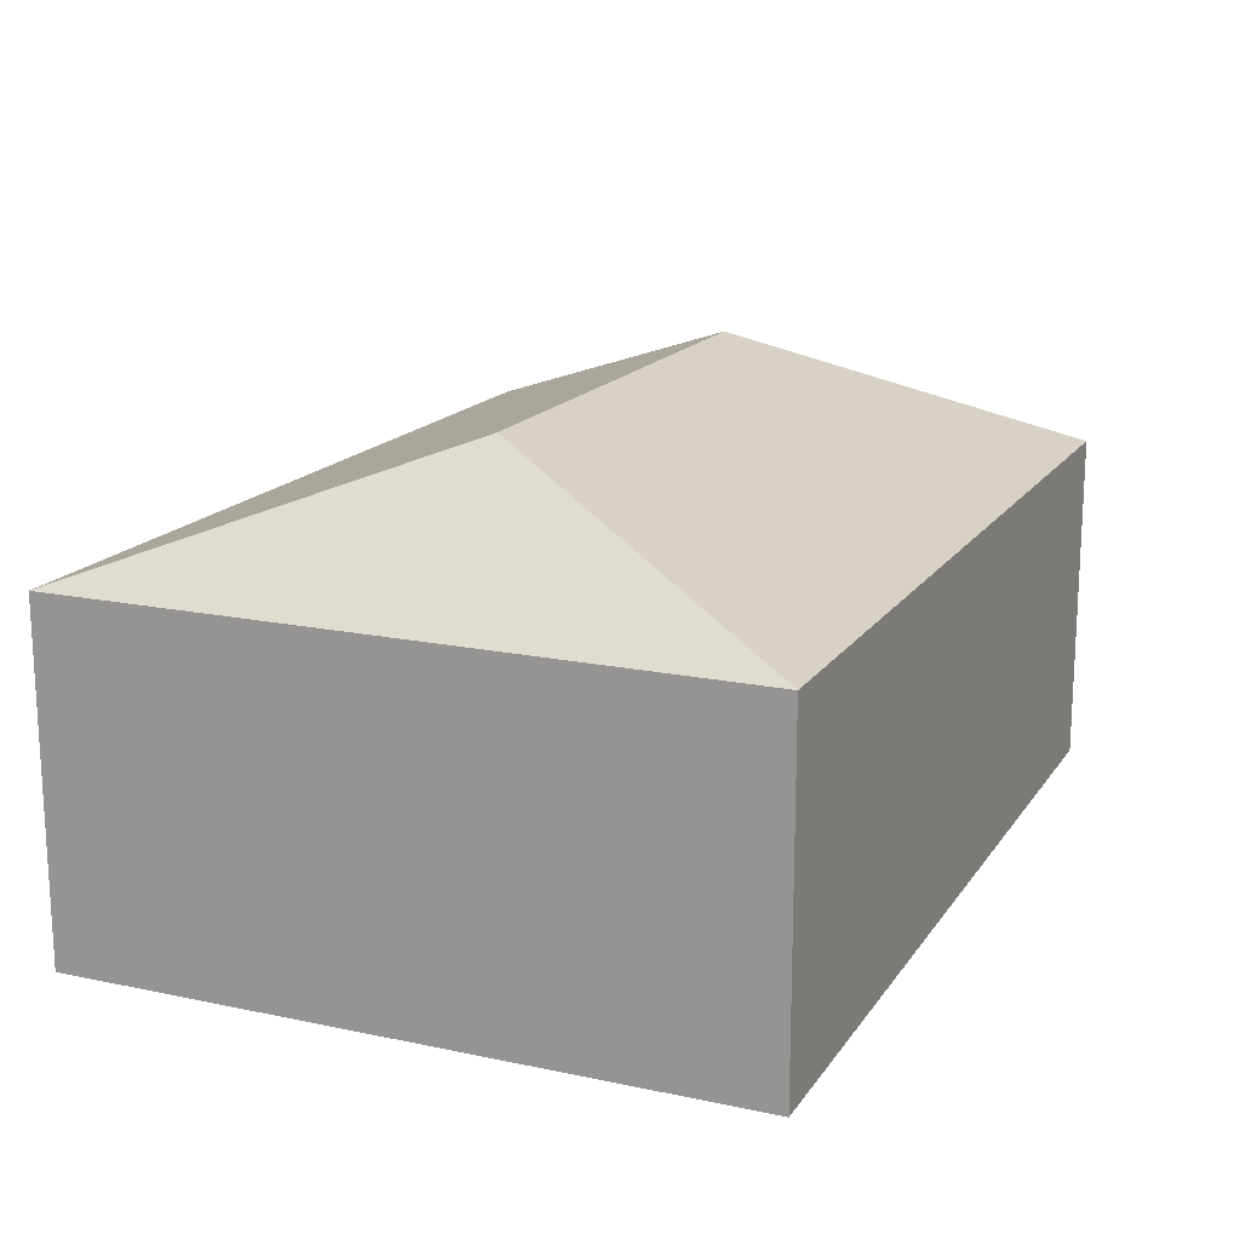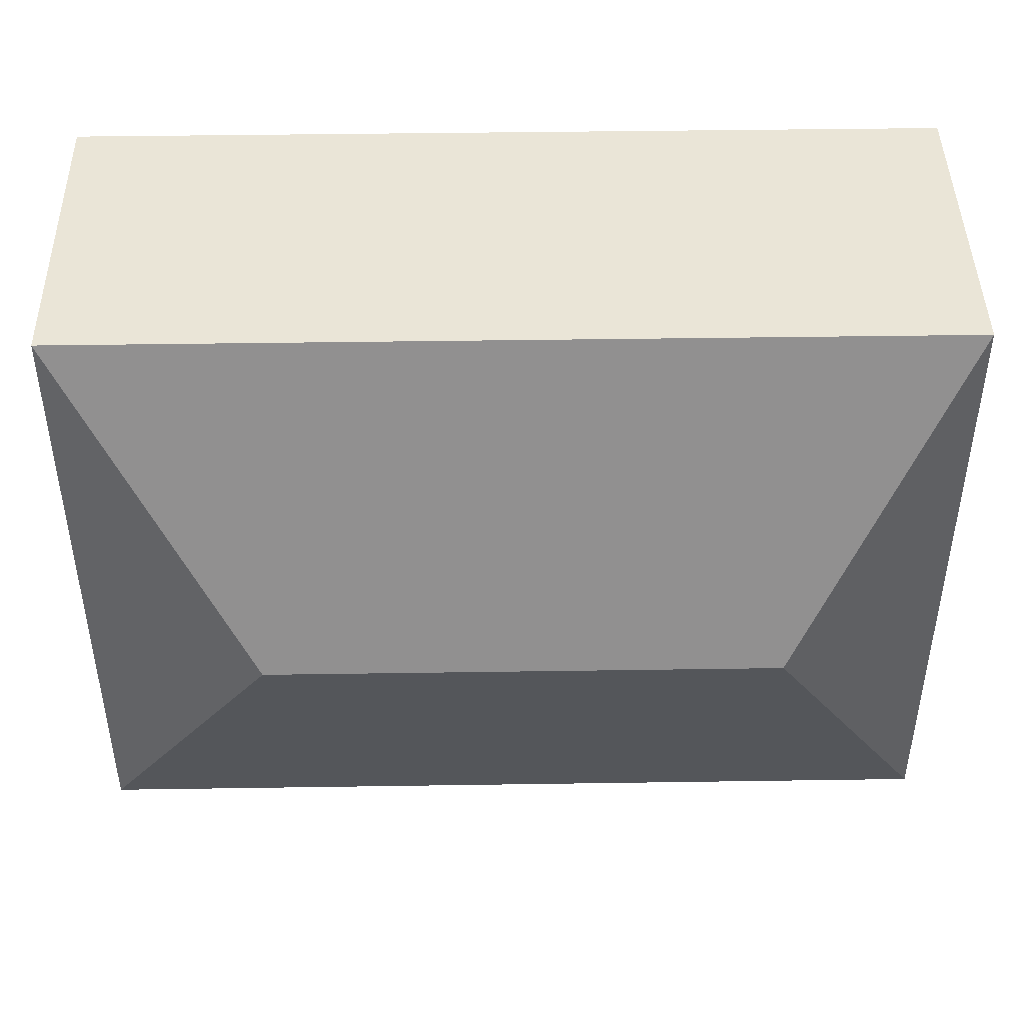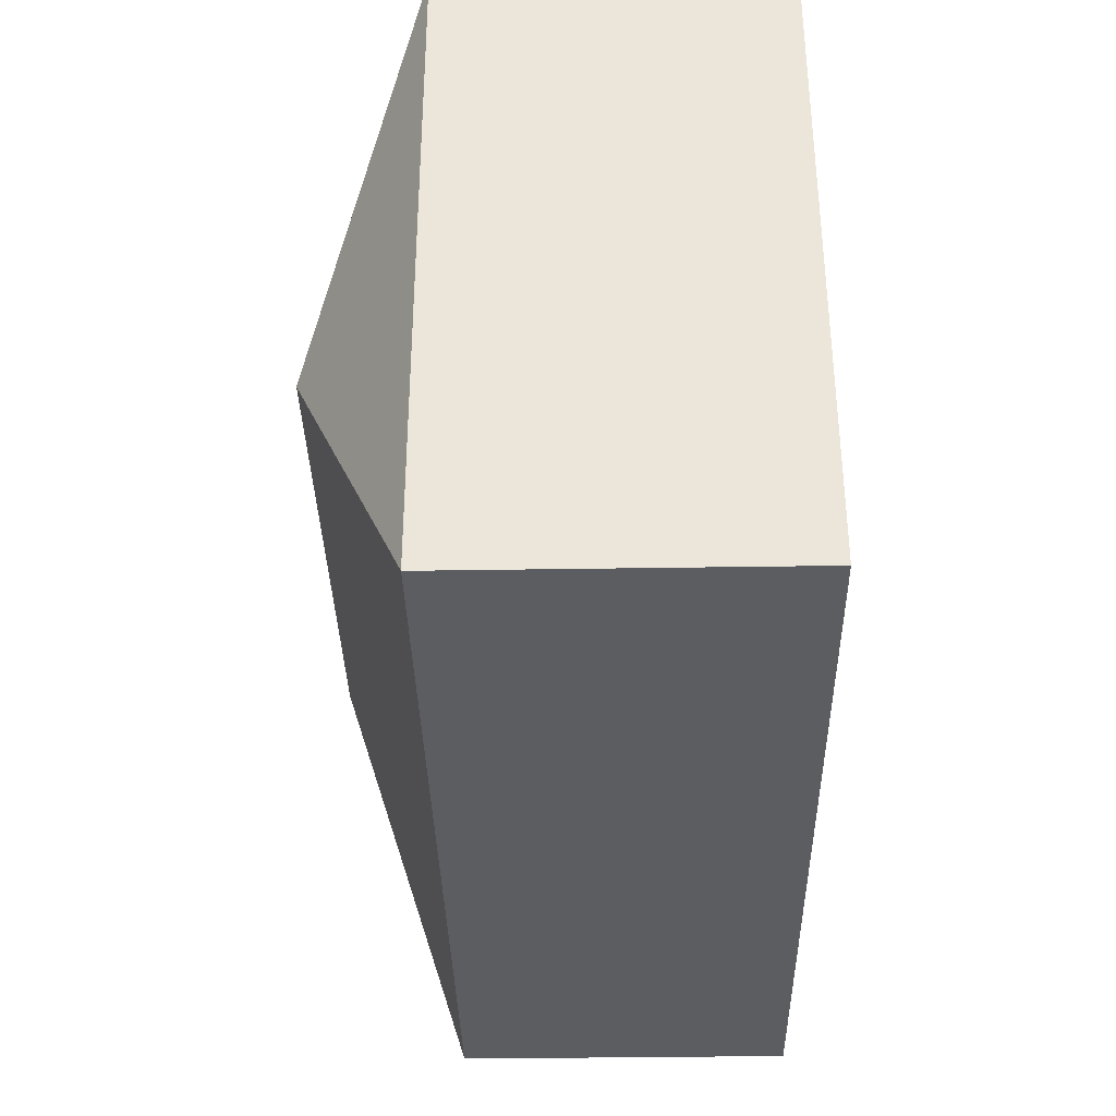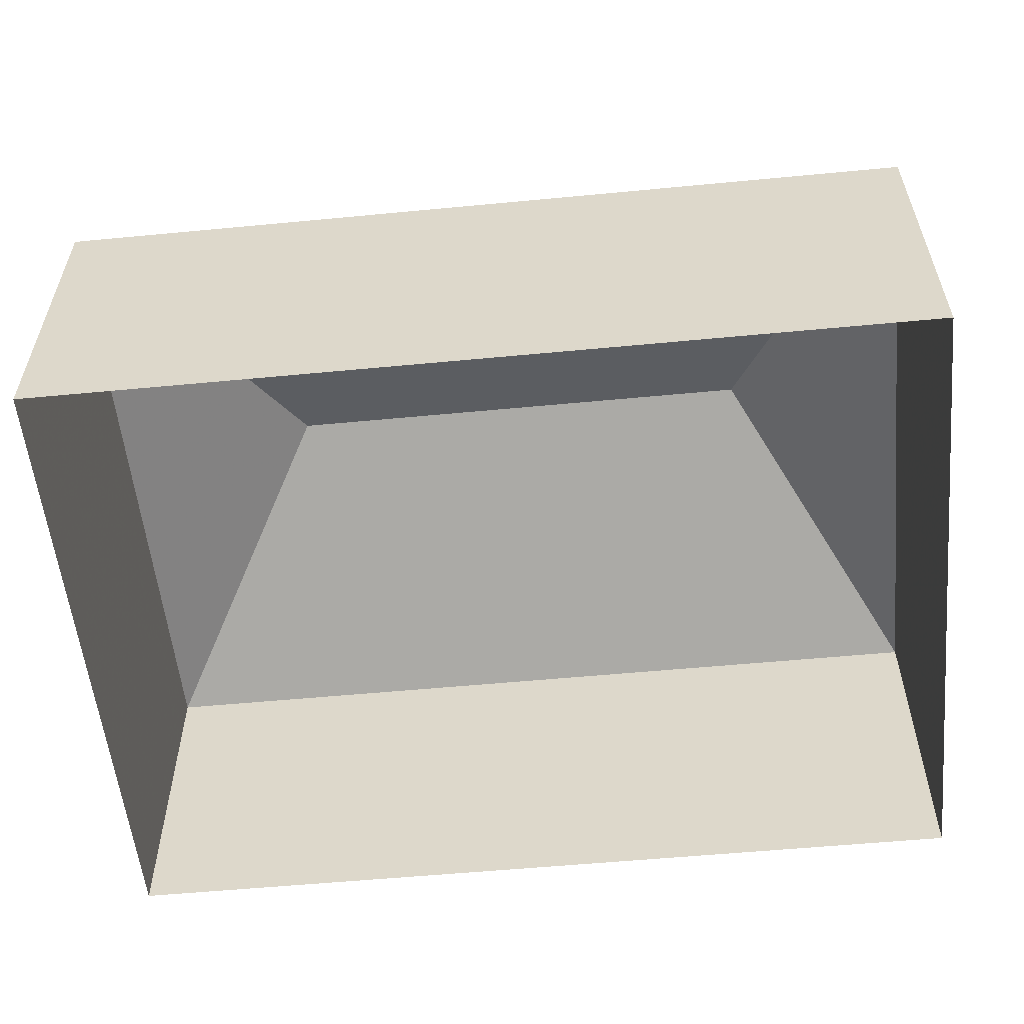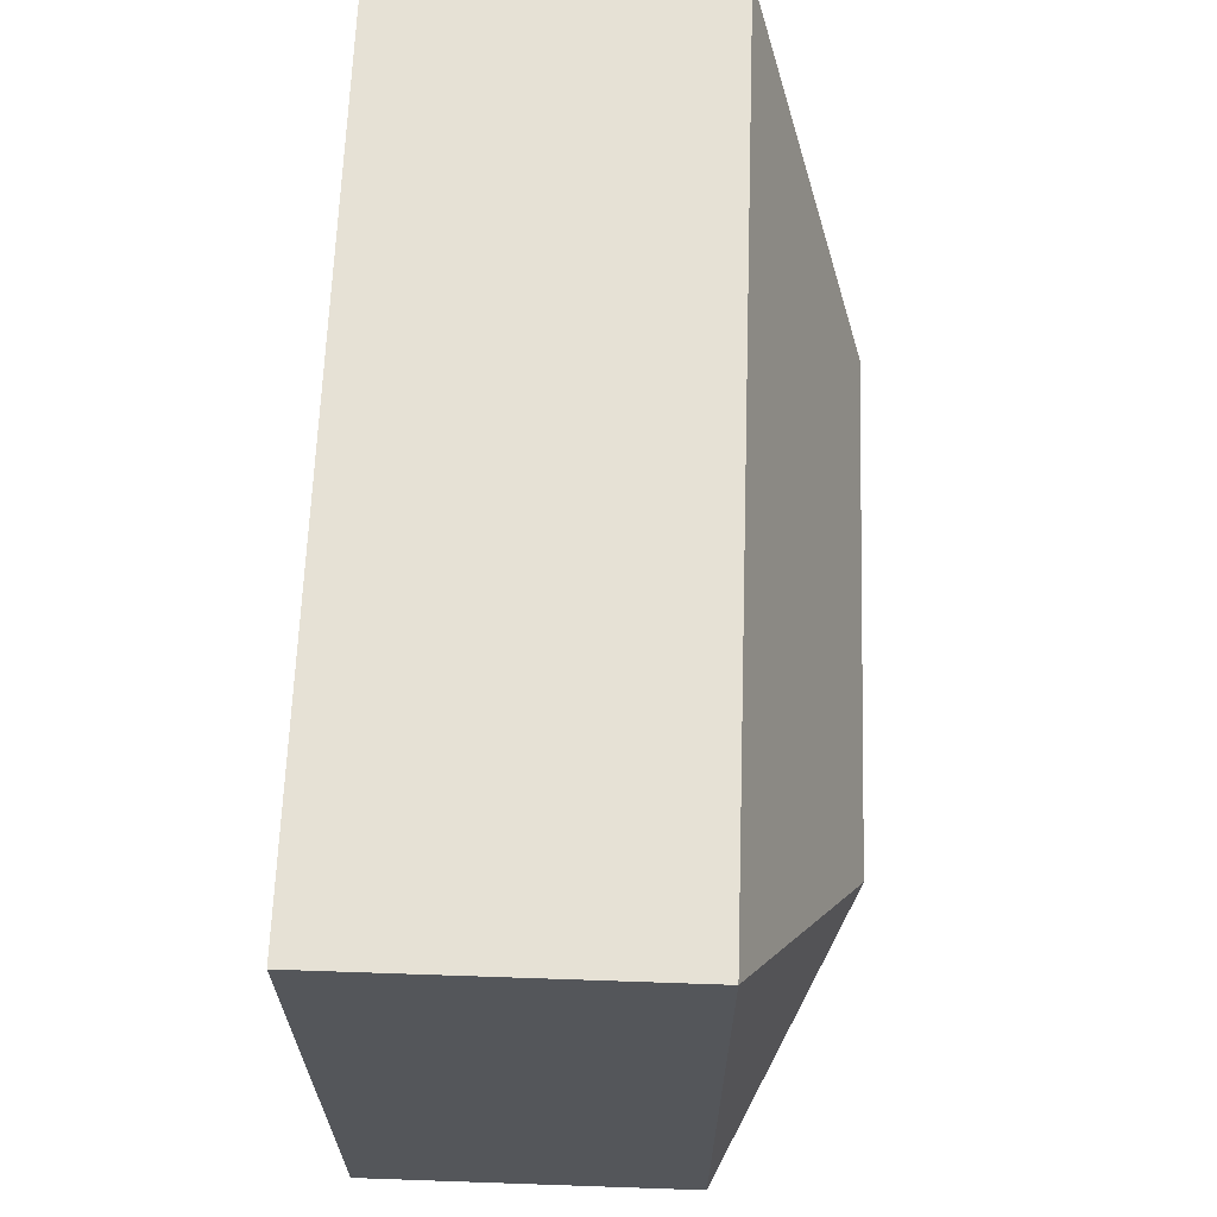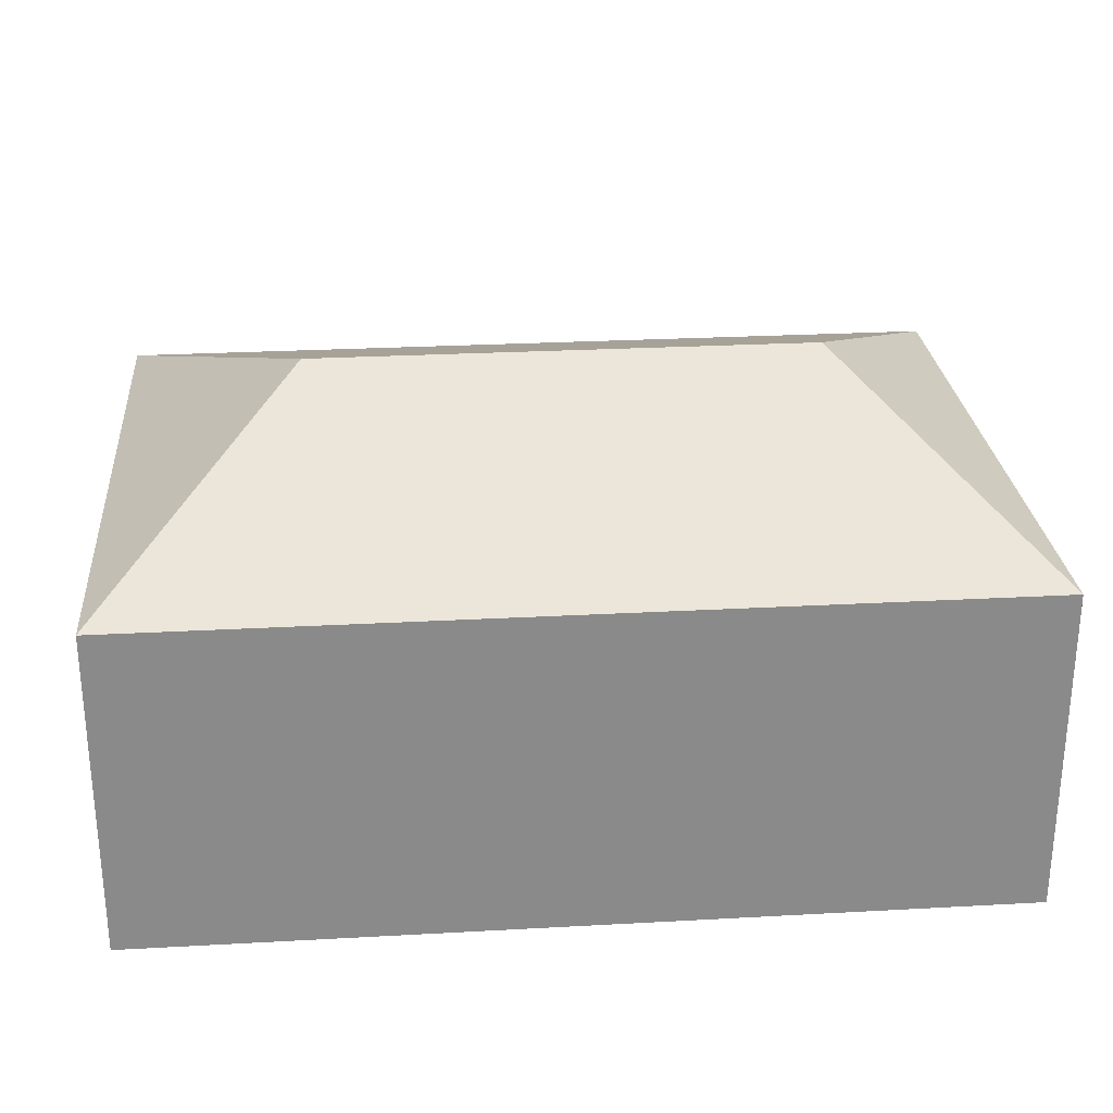
<metadata>
{"format":"obj","ext":"obj","renderer":"f3d","projection":"perspective","resolution":1024,"background":"white","views":[{"elev":16.5,"azim":-66.8,"up":"+Z"},{"elev":44.4,"azim":-1.0,"up":"+Y"},{"elev":-35.5,"azim":91.2,"up":"+Y"},{"elev":-56.1,"azim":5.7,"up":"+Z"},{"elev":64.8,"azim":-88.0,"up":"+Y"},{"elev":26.8,"azim":-4.9,"up":"+Z"}]}
</metadata>
<code>
g
v  -9.022 6.641 0
v  -9.022 -6.641 0
v  9.022 6.641 0
v  9.022 -6.641 0
v  -9.022 6.641 6.779
v  -9.022 -6.641 6.779
v  9.022 6.641 6.779
v  9.022 -6.641 6.779
v  5.379 0.01943 9.198
v  -5.082 0.01943 9.198
g building-residential_29
f -4 -6 -1 -2
f -6 -10 -9 -5
f -9 -7 -3 -5
f -4 -3 -7 -8
f -8 -10 -6 -4
f -2 -1 -5 -3
f -3 -4 -2
f -1 -6 -5
g

</code>
